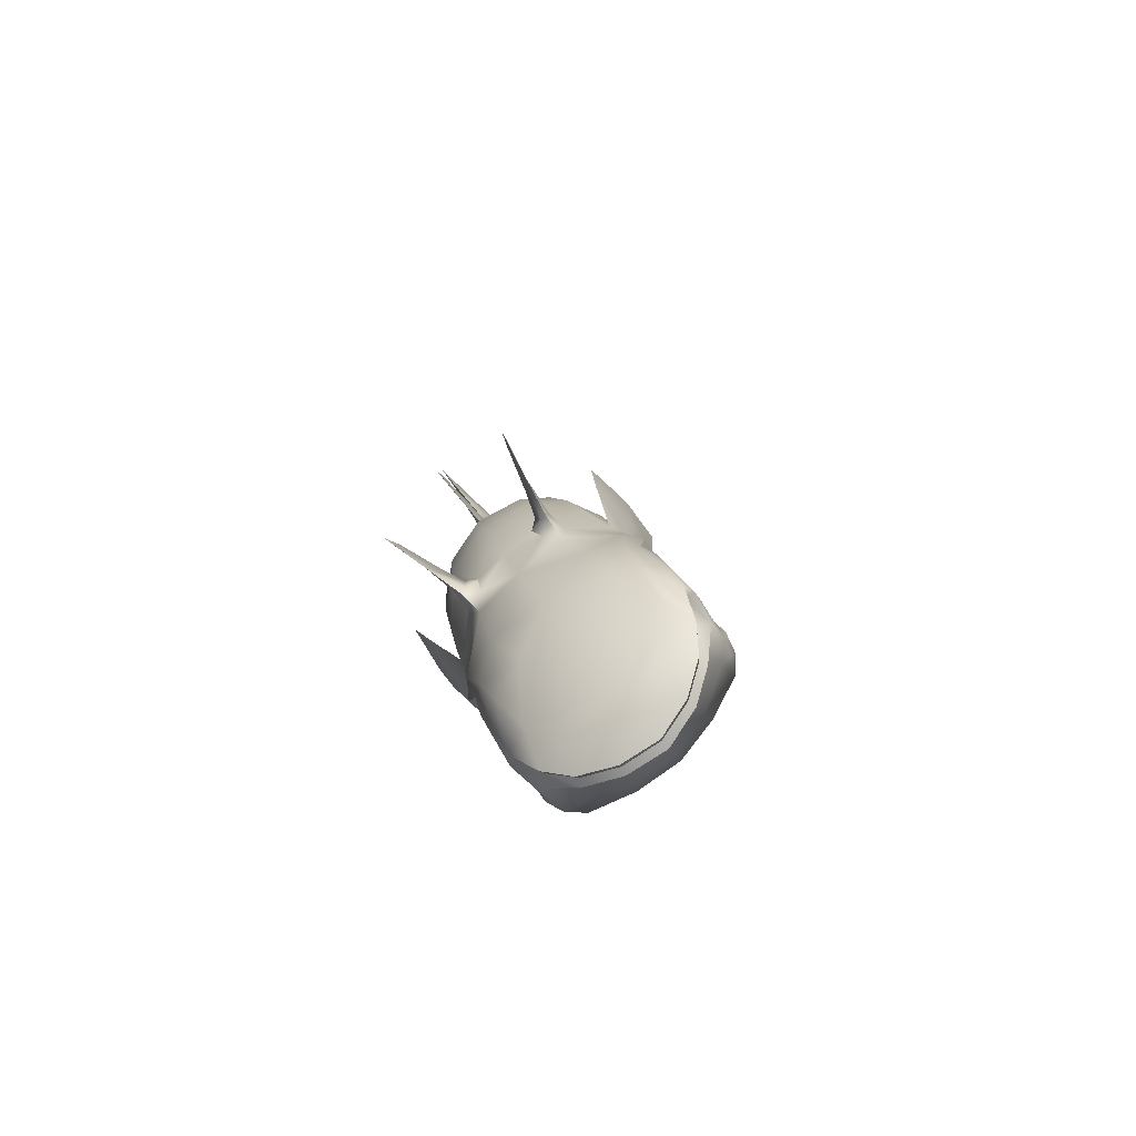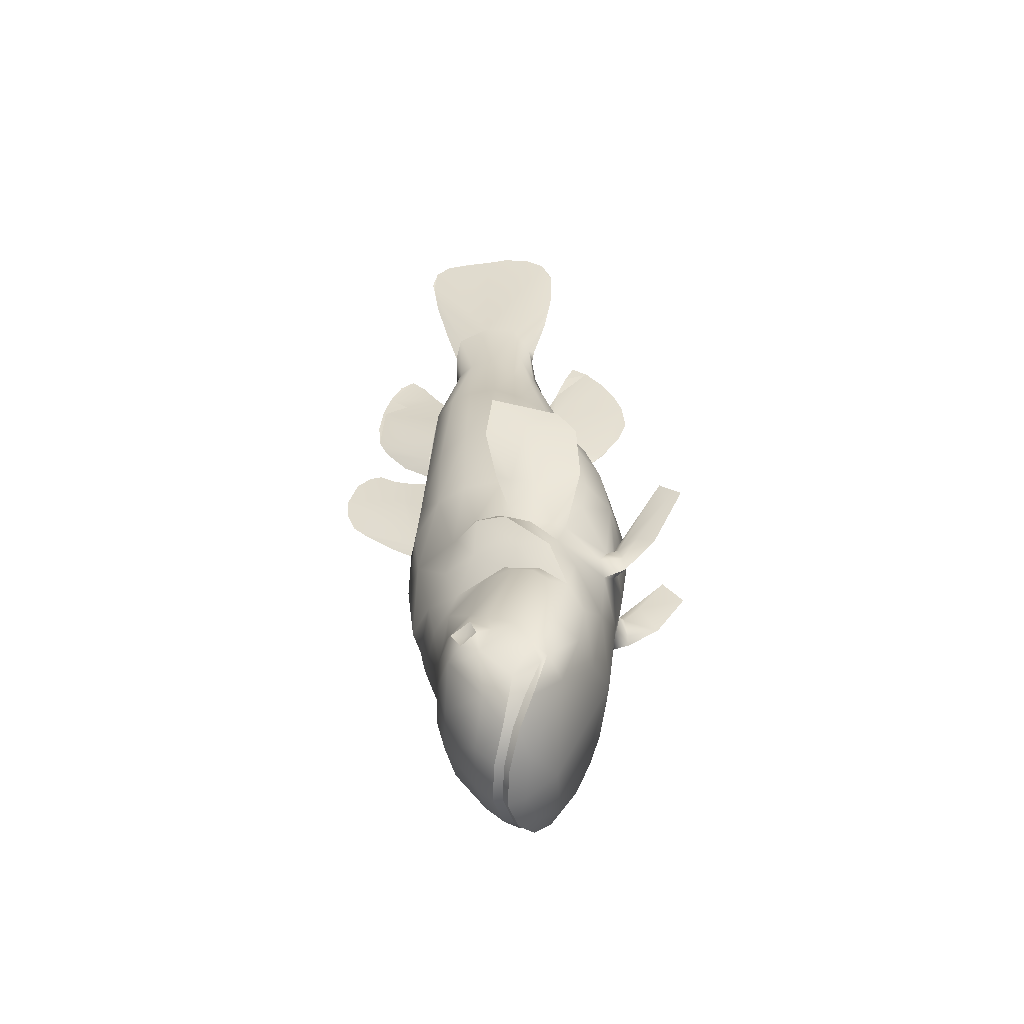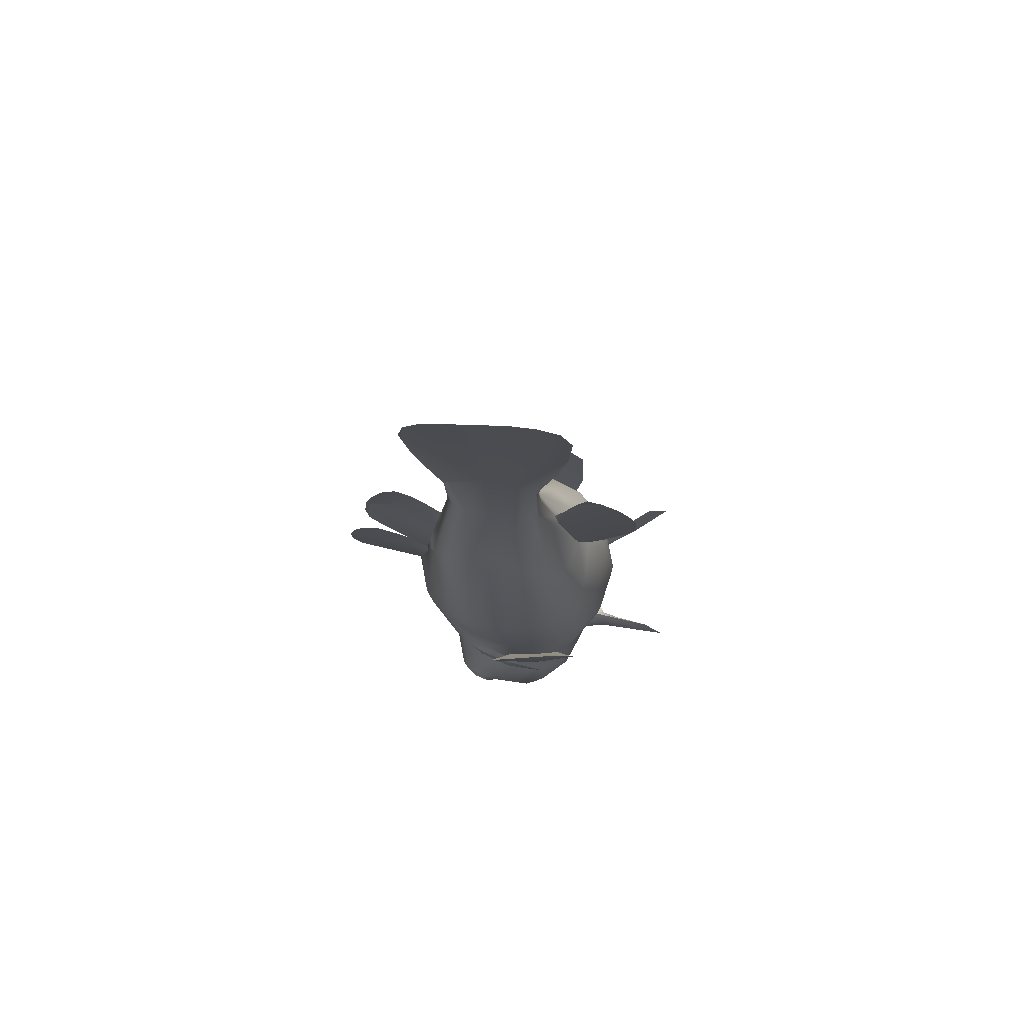
<metadata>
{"format":"obj","ext":"obj","renderer":"f3d","projection":"perspective","resolution":1024,"background":"white","views":[{"elev":-67.5,"azim":39.8,"up":"+Z"},{"elev":-66.5,"azim":-85.5,"up":"+Z"},{"elev":62.8,"azim":-86.4,"up":"+Z"}]}
</metadata>
<code>
o Circle.002
v -1.509 -2.321 -0.3068
v -1.403 -2.279 -0.4092
v -1.448 -2.304 -0.3771
v -1.482 -2.333 -0.3264
v -1.493 -2.346 -0.3222
v -1.404 -2.29 -0.4202
v -1.451 -2.317 -0.3855
v -1.343 -2.243 -0.4222
v -1.338 -2.259 -0.4225
v -1.336 -2.268 -0.434
v -1.411 -2.264 -0.4083
v -1.35 -2.304 -0.4153
v -1.4 -2.337 -0.3817
v -1.442 -2.368 -0.3254
v -1.523 -2.246 -0.2259
v -1.518 -2.251 -0.2633
v -1.501 -2.23 -0.3053
v -1.488 -2.206 -0.3113
v -1.473 -2.172 -0.2901
v -1.48 -2.166 -0.2598
v -1.468 -2.167 -0.1923
v -1.525 -2.291 -0.2601
v -1.447 -2.231 -0.3699
v -1.479 -2.285 -0.3623
v -1.356 -2.211 -0.3891
v -1.385 -2.159 -0.3054
v -1.393 -2.143 -0.2394
v -1.417 -2.147 -0.1813
v -1.51 -2.211 -0.1907
v -1.516 -2.363 -0.2418
v -1.48 -2.169 -0.1254
v -1.553 -2.291 -0.09898
v -1.545 -2.36 -0.1433
v -1.556 -2.327 -0.1154
v -1.531 -2.237 -0.09064
v -1.44 -2.138 -0.1085
v -1.543 -2.274 -0.07026
v -1.548 -2.339 -0.09351
v -1.533 -2.387 -0.1348
v -1.553 -2.219 -0.02637
v -1.572 -2.308 -0.05066
v -1.576 -2.36 -0.0516
v -1.584 -2.279 -0.01177
v -1.584 -2.225 0.05874
v -1.597 -2.28 0.04021
v -1.554 -2.186 0.03979
v -1.474 -2.402 -0.2419
v -1.497 -2.415 -0.1775
v -1.54 -2.405 -0.07555
v -1.498 -2.185 -0.08273
v -1.495 -2.453 0.03532
v -1.512 -2.161 -0.0139
v -1.543 -2.177 0.05514
v -1.595 -2.287 0.08091
v -1.455 -2.126 -0.0387
v -1.405 -2.424 -0.2223
v -1.452 -2.446 -0.1125
v -1.473 -2.457 0.004148
v -1.576 -2.222 0.07635
v -1.479 -2.103 0.08833
v -1.493 -2.465 0.06492
v -1.563 -2.145 0.2052
v -1.596 -2.201 0.1929
v -1.501 -2.178 -0.2454
v -1.522 -2.214 -0.236
v -1.519 -2.225 -0.2732
v -1.502 -2.196 -0.2888
v -1.505 -2.205 -0.2604
v -1.579 -2.437 0.2017
v -1.614 -2.277 0.1733
v -1.614 -2.368 0.2025
v -1.52 -2.104 0.287
v -1.524 -2.481 0.2048
v -1.601 -2.422 0.3514
v -1.608 -2.151 0.3484
v -1.656 -2.28 0.3516
v -1.546 -2.467 0.3283
v -1.638 -2.358 0.3451
v -1.648 -2.205 0.3532
v -1.631 -2.314 0.5903
v -1.574 -2.405 0.5188
v -1.611 -2.368 0.5401
v -1.63 -2.258 0.6532
v -1.611 -2.336 0.7137
v -1.624 -2.167 0.6229
v -1.63 -2.205 0.6407
v -1.624 -2.298 0.7558
v -1.555 -2.382 0.662
v -1.609 -2.179 0.8273
v -1.634 -2.255 0.8489
v -1.624 -2.205 0.8376
v -1.625 -2.334 0.9156
v -1.627 -2.317 0.852
v -1.641 -2.177 0.9766
v -1.651 -2.301 0.9928
v -1.655 -2.241 1.01
v -1.699 -2.398 1.239
v -1.701 -2.107 1.247
v -1.675 -2.188 1.112
v -1.498 -2.095 0.1904
v -1.45 -2.083 0.2597
v -1.486 -2.103 0.3652
v -1.54 -2.112 0.4954
v -1.488 -2.058 0.4072
v -1.463 -1.958 0.3393
v -1.6 -2.135 0.6029
v -1.572 -2.134 0.6427
v -1.567 -2.004 0.7312
v -1.578 -2.123 0.7591
v -1.563 -2.441 0.4234
v -1.523 -2.421 0.5244
v -1.602 -2.342 0.7743
v -1.579 -2.492 0.7781
v -1.512 -2.479 0.5212
v -1.455 -2.474 0.03274
v -1.578 -2.367 0.03571
v -1.565 -2.392 0.03845
v -1.456 -2.483 0.07088
v -1.598 -2.356 0.1013
v -1.492 -2.494 0.04143
v -1.479 -2.497 0.01834
v -1.491 -2.488 0.08184
v -1.472 -2.496 0.03624
v -1.478 -2.493 0.07703
v -1.511 -2.558 0.06969
v -1.509 -2.526 0.09088
v -1.484 -2.477 0.08259
v -1.509 -2.526 0.1245
v -1.554 -2.591 0.1653
v -1.562 -2.618 0.1717
v -1.563 -2.58 0.2151
v -1.633 -2.266 0.1492
v -1.683 -2.248 0.2515
v -1.719 -2.264 0.3428
v -1.59 -2.269 0.06225
v -1.586 -2.327 0.03156
v -1.567 -2.376 -0.02023
v -1.569 -2.426 0.1161
v -1.622 -2.343 0.1499
v -1.69 -2.391 0.3144
v -1.631 -2.294 0.1325
v -1.69 -2.329 0.2701
v -1.631 -2.339 0.1277
v -1.669 -2.425 0.2668
v -1.625 -2.427 0.1574
v -1.331 -2.136 -0.1703
v -1.376 -2.086 0.01552
v -1.715 -2.377 1.297
v -1.554 -2.531 0.6833
v -1.126 -2.331 -0.2014
v -1.161 -2.288 -0.3403
v -1.141 -2.314 -0.2905
v -1.138 -2.343 -0.2312
v -1.129 -2.355 -0.2223
v -1.154 -2.299 -0.3498
v -1.133 -2.327 -0.2968
v -1.201 -2.248 -0.3822
v -1.204 -2.265 -0.3846
v -1.199 -2.274 -0.3955
v -1.156 -2.273 -0.3356
v -1.197 -2.31 -0.3718
v -1.174 -2.346 -0.3174
v -1.166 -2.376 -0.249
v -1.158 -2.252 -0.1267
v -1.144 -2.259 -0.1601
v -1.139 -2.237 -0.2035
v -1.147 -2.212 -0.2147
v -1.167 -2.175 -0.2038
v -1.175 -2.168 -0.1749
v -1.214 -2.168 -0.1243
v -1.138 -2.3 -0.1542
v -1.151 -2.239 -0.2848
v -1.126 -2.295 -0.2629
v -1.21 -2.216 -0.3473
v -1.228 -2.162 -0.2599
v -1.249 -2.145 -0.1988
v -1.256 -2.147 -0.1382
v -1.184 -2.216 -0.1035
v -1.145 -2.37 -0.1421
v -1.234 -2.169 -0.06266
v -1.188 -2.297 -0.005527
v -1.167 -2.365 -0.04527
v -1.175 -2.333 -0.01704
v -1.212 -2.241 -0.01008
v -1.269 -2.135 -0.0659
v -1.212 -2.279 0.01413
v -1.191 -2.345 -0.001403
v -1.179 -2.391 -0.04302
v -1.225 -2.222 0.05679
v -1.195 -2.314 0.04636
v -1.186 -2.365 0.04981
v -1.206 -2.285 0.08586
v -1.24 -2.228 0.1477
v -1.22 -2.286 0.1382
v -1.253 -2.187 0.117
v -1.177 -2.407 -0.1626
v -1.186 -2.418 -0.09612
v -1.2 -2.407 0.0131
v -1.239 -2.185 -0.01789
v -1.288 -2.453 0.09001
v -1.26 -2.16 0.04969
v -1.269 -2.177 0.1256
v -1.24 -2.291 0.1733
v -1.288 -2.124 0.003
v -1.241 -2.427 -0.1785
v -1.254 -2.447 -0.06085
v -1.292 -2.457 0.05171
v -1.254 -2.224 0.1596
v -1.327 -2.1 0.1276
v -1.304 -2.465 0.1148
v -1.317 -2.145 0.2692
v -1.289 -2.202 0.2725
v -1.164 -2.18 -0.1524
v -1.153 -2.219 -0.135
v -1.139 -2.231 -0.1676
v -1.145 -2.201 -0.1886
v -1.156 -2.21 -0.1637
v -1.298 -2.438 0.2757
v -1.266 -2.281 0.2644
v -1.272 -2.37 0.2924
v -1.391 -2.104 0.3202
v -1.345 -2.481 0.2518
v -1.352 -2.423 0.4162
v -1.37 -2.163 0.4049
v -1.33 -2.291 0.4306
v -1.386 -2.467 0.3703
v -1.327 -2.363 0.424
v -1.346 -2.22 0.4241
v -1.452 -2.321 0.6347
v -1.46 -2.406 0.548
v -1.441 -2.371 0.5832
v -1.485 -2.266 0.6889
v -1.518 -2.336 0.7383
v -1.502 -2.18 0.6512
v -1.493 -2.217 0.6735
v -1.528 -2.298 0.7812
v -1.543 -2.382 0.6651
v -1.576 -2.179 0.836
v -1.565 -2.255 0.867
v -1.568 -2.205 0.8525
v -1.605 -2.334 0.9209
v -1.572 -2.317 0.8663
v -1.622 -2.177 0.9817
v -1.621 -2.301 1.001
v -1.626 -2.241 1.018
v -1.7 -2.398 1.239
v -1.702 -2.107 1.247
v -1.659 -2.188 1.116
v -1.359 -2.093 0.2265
v -1.434 -2.083 0.2639
v -1.462 -2.104 0.3709
v -1.523 -2.114 0.4991
v -1.478 -2.058 0.4097
v -1.463 -1.958 0.3392
v -1.525 -2.145 0.6202
v -1.56 -2.135 0.6454
v -1.539 -2 0.6161
v -1.567 -2.004 0.731
v -1.579 -2.018 0.7792
v -1.577 -2.123 0.7593
v -1.42 -2.442 0.4603
v -1.506 -2.421 0.5286
v -1.556 -2.342 0.7864
v -1.59 -2.461 0.8225
v -1.578 -2.492 0.7783
v -1.51 -2.479 0.5218
v -1.32 -2.474 0.06839
v -1.227 -2.371 0.1276
v -1.236 -2.395 0.1248
v -1.337 -2.483 0.1024
v -1.242 -2.36 0.1947
v -1.291 -2.493 0.09446
v -1.292 -2.496 0.06771
v -1.313 -2.488 0.1288
v -1.306 -2.496 0.07999
v -1.321 -2.493 0.1183
v -1.289 -2.558 0.1282
v -1.301 -2.526 0.1458
v -1.319 -2.477 0.1259
v -1.317 -2.526 0.1752
v -1.298 -2.591 0.2326
v -1.294 -2.618 0.2421
v -1.315 -2.58 0.2802
v -1.238 -2.27 0.2527
v -1.244 -2.253 0.3649
v -1.261 -2.271 0.4587
v -1.237 -2.274 0.1539
v -1.222 -2.332 0.1265
v -1.207 -2.38 0.07365
v -1.267 -2.428 0.1954
v -1.243 -2.346 0.2495
v -1.258 -2.393 0.4273
v -1.231 -2.298 0.2375
v -1.241 -2.332 0.3867
v -1.226 -2.343 0.2341
v -1.249 -2.425 0.3773
v -1.237 -2.428 0.2593
v -1.589 -2.346 0.8175
v -1.589 -2.167 0.8153
v -1.267 -2.234 -0.4144
v -1.267 -2.251 -0.4138
v -1.263 -2.259 -0.426
v -1.266 -2.292 -0.4141
v -1.279 -2.347 -0.3652
v -1.278 -2.205 -0.381
v -1.302 -2.15 -0.2884
v -1.318 -2.136 -0.2253
v -1.35 -2.111 -0.08706
v -1.331 -2.136 -0.1702
v -1.364 -2.101 -0.03438
v -1.376 -2.086 0.01541
v -1.332 -2.45 -0.159
v -1.372 -2.472 -0.009833
v -1.407 -2.075 0.1334
v -1.392 -2.49 0.07042
v -1.436 -2.078 0.2407
v -1.414 -2.503 0.1521
v -1.437 -2.504 0.239
v -1.467 -2.486 0.3566
v -1.519 -2.06 0.5094
v -1.57 -2.39 0.748
v -1.559 -2.372 0.7052
v -1.606 -2.34 0.885
v -1.617 -2.166 0.9252
v -1.617 -2.346 0.9254
v -1.645 -2.373 1.031
v -1.645 -2.142 1.031
v -1.673 -2.393 1.139
v -1.674 -2.12 1.142
v -1.715 -2.377 1.297
v -1.714 -2.118 1.294
v -1.726 -2.289 1.338
v -1.724 -2.241 1.332
v -1.723 -2.192 1.329
v -1.721 -2.147 1.321
v -1.723 -2.34 1.326
v -1.515 -2.109 0.4628
v -1.444 -2.034 0.2708
v -1.504 -2.079 0.4562
v -1.455 -1.986 0.3107
v -1.503 -2.04 0.4769
v -1.505 -1.985 0.499
v -1.474 -1.942 0.3819
v -1.486 -1.941 0.4278
v -1.5 -1.959 0.4791
v -1.507 -2.008 0.5016
v -1.507 -2.109 0.4444
v -1.572 -2.15 0.7179
v -1.53 -2.019 0.5714
v -1.588 -2.093 0.8119
v -1.552 -1.997 0.6715
v -1.595 -2.068 0.8394
v -1.59 -2.041 0.8222
v -1.503 -2.443 0.4838
v -1.526 -2.519 0.578
v -1.587 -2.413 0.8095
v -1.596 -2.432 0.8449
v -1.538 -2.535 0.6237
v -1.553 -2.531 0.6834
v -1.567 -2.515 0.7331
f 4 5 1
f 10 12 6
f 13 304 14
f 17 22 16
f 29 21 64
f 18 19 23
f 24 23 11
f 29 31 21
f 28 21 31
f 30 39 33
f 35 37 50
f 37 41 40
f 40 52 50
f 41 42 43
f 43 45 44
f 40 46 52
f 45 136 135
f 30 48 39
f 46 53 52
f 60 147 55
f 52 55 50
f 52 60 55
f 50 36 31
f 56 312 57
f 47 56 48
f 48 57 49
f 57 313 58
f 59 70 63
f 18 67 19
f 16 66 17
f 29 64 65
f 67 68 64
f 66 68 67
f 100 62 72
f 73 69 138
f 75 79 85
f 76 80 83
f 112 84 82
f 83 87 90
f 84 112 93
f 87 93 95
f 89 324 299
f 90 95 96
f 93 92 95
f 90 96 91
f 91 94 89
f 94 327 324
f 96 99 94
f 99 96 333
f 99 98 94
f 316 100 101
f 102 72 106
f 346 342 341
f 101 102 104
f 103 106 107
f 108 351 257
f 108 257 103
f 103 320 337
f 107 108 103
f 348 109 107
f 111 81 110
f 322 112 88
f 356 264 357
f 88 113 264
f 114 358 149
f 114 355 358
f 322 88 321
f 115 58 313
f 51 117 137
f 118 315 317
f 127 124 118
f 120 125 126
f 123 125 121
f 124 125 123
f 127 128 124
f 122 131 127
f 129 130 131
f 116 136 137
f 54 119 70
f 119 117 138
f 140 139 132
f 144 139 140
f 142 134 133
f 141 133 132
f 54 141 132
f 117 145 116
f 301 9 8 300
f 6 7 3 2
f 302 10 9 301
f 7 5 4 3
f 11 8 9 2
f 10 6 2 9
f 3 24 11 2
f 303 12 10 302
f 14 5 7 13
f 13 7 6 12
f 12 303 304 13
f 17 24 1 22
f 64 21 20
f 18 23 17
f 16 22 15
f 305 300 8 25
f 24 17 23
f 306 305 25 26
f 11 23 25 8
f 307 306 26 27
f 26 25 23
f 26 23 19
f 19 20 27 26
f 146 307 27 28
f 20 21 28 27
f 32 35 29 15
f 34 32 15 22
f 30 33 1 5
f 33 34 22 1
f 308 146 28 36
f 29 35 31
f 38 34 33 39
f 36 28 31
f 38 37 32 34
f 42 41 38 39
f 35 32 37
f 31 35 50
f 50 37 40
f 44 46 40 43
f 37 38 41
f 40 41 43
f 49 42 39 48
f 43 42 45
f 135 59 44 45
f 59 53 46 44
f 136 45 42 137
f 5 14 47 30
f 42 49 137
f 30 47 48
f 308 36 55 310
f 60 314 147
f 55 147 310
f 52 53 60
f 14 304 312 56
f 50 55 36
f 48 56 57
f 56 47 14
f 58 137 49 57
f 57 312 313
f 100 316 314 60
f 59 135 70
f 62 100 60 53
f 63 62 53 59
f 67 18 17 66
f 64 20 19 67
f 65 66 16 15
f 69 71 119 138
f 15 29 65
f 68 65 64
f 68 66 65
f 76 79 63 70
f 317 318 73
f 70 119 71
f 79 75 62 63
f 78 76 70 71
f 74 78 71 69
f 77 73 318 319
f 62 75 72
f 77 74 69 73
f 106 72 75 85
f 110 77 319 354
f 82 74 110 81
f 77 110 74
f 82 80 78 74
f 76 78 80
f 83 86 79 76
f 81 112 82
f 84 87 80 82
f 85 79 86
f 83 80 87
f 299 348 106 89
f 322 298 112
f 87 84 93
f 89 106 85 91
f 90 91 86 83
f 85 86 91
f 323 92 112 298
f 93 112 92
f 326 328 92 325
f 90 87 95
f 91 96 94
f 92 323 325
f 89 94 324
f 329 327 94 98
f 95 92 328
f 97 148 95 328
f 331 98 99 335
f 96 95 148
f 336 332 96 148
f 96 332 333
f 335 99 333 334
f 104 345 344 101
f 4 1 24 3
f 101 100 72
f 102 101 72
f 347 102 106
f 345 104 342
f 101 344 343 105
f 104 339 341 342
f 101 105 340 338
f 347 339 104 102
f 106 103 337 347
f 338 316 101
f 349 320 103 257
f 348 107 106
f 352 353 259
f 259 108 109 352
f 112 81 111 88
f 109 350 352
f 107 109 108
f 354 111 110
f 264 356 321 88
f 113 149 360
f 149 113 88 114
f 315 118 115 313
f 88 111 114
f 111 354 114
f 51 137 58
f 73 127 118 317
f 73 138 61 127
f 117 51 61 138
f 121 58 115 123
f 120 122 61 51
f 123 115 118 124
f 127 61 122
f 121 120 51 58
f 129 131 122 126
f 122 120 126
f 120 121 125
f 124 128 125
f 126 125 129
f 125 128 130
f 139 119 54 132
f 128 127 131
f 129 125 130
f 128 131 130
f 54 135 136
f 54 70 135
f 116 137 117
f 145 117 119 139
f 140 134 142 144
f 133 134 140
f 133 140 132
f 144 145 139
f 142 133 141 143
f 142 143 145 144
f 143 141 54 136
f 143 136 116 145
f 153 150 154
f 159 155 161
f 162 163 304
f 166 165 171
f 178 213 170
f 167 172 168
f 173 160 172
f 178 170 180
f 177 180 170
f 179 182 188
f 184 199 186
f 186 189 190
f 189 199 201
f 190 192 191
f 192 193 194
f 189 201 195
f 194 287 288
f 179 188 197
f 195 201 202
f 209 204 311
f 201 199 204
f 201 204 209
f 199 180 185
f 205 206 312
f 196 197 205
f 197 198 206
f 206 207 313
f 208 212 219
f 167 168 216
f 165 166 215
f 178 214 213
f 216 213 217
f 215 216 217
f 249 221 211
f 222 290 218
f 224 234 228
f 225 232 229
f 263 231 233
f 232 239 236
f 233 242 263
f 236 244 242
f 238 299 324
f 239 245 244
f 242 244 241
f 239 240 245
f 240 238 243
f 243 324 327
f 245 243 248
f 248 333 245
f 248 243 247
f 316 250 249
f 251 255 221
f 250 253 251
f 252 256 255
f 258 257 351
f 258 252 257
f 252 337 320
f 256 252 258
f 348 256 260
f 262 261 230
f 322 237 263
f 237 264 265
f 266 359 358
f 266 358 355
f 322 321 237
f 267 313 207
f 200 289 269
f 270 317 315
f 279 270 276
f 272 278 277
f 275 273 277
f 276 275 277
f 279 276 280
f 274 279 283
f 281 283 282
f 268 289 288
f 203 219 271
f 271 290 269
f 292 284 291
f 296 292 291
f 294 285 286
f 293 284 285
f 203 284 293
f 269 268 297
f 301 300 157 158
f 155 151 152 156
f 302 301 158 159
f 156 152 153 154
f 160 151 158 157
f 159 158 151 155
f 152 151 160 173
f 303 302 159 161
f 163 162 156 154
f 162 161 155 156
f 161 162 304 303
f 166 171 150 173
f 213 169 170
f 167 166 172
f 165 164 171
f 305 174 157 300
f 173 172 166
f 306 175 174 305
f 160 157 174 172
f 307 176 175 306
f 175 172 174
f 175 168 172
f 168 175 176 169
f 309 177 176 307
f 169 176 177 170
f 181 164 178 184
f 183 171 164 181
f 179 154 150 182
f 182 150 171 183
f 308 185 177 309
f 178 180 184
f 187 188 182 183
f 185 180 177
f 187 183 181 186
f 191 188 187 190
f 184 186 181
f 180 199 184
f 199 189 186
f 193 192 189 195
f 186 190 187
f 189 192 190
f 198 197 188 191
f 192 194 191
f 287 194 193 208
f 208 193 195 202
f 288 289 191 194
f 154 179 196 163
f 191 289 198
f 179 197 196
f 308 310 204 185
f 209 311 314
f 204 310 311
f 201 209 202
f 163 205 312 304
f 199 185 204
f 197 206 205
f 205 163 196
f 207 206 198 289
f 206 313 312
f 249 209 314 316
f 208 219 287
f 211 202 209 249
f 212 208 202 211
f 216 215 166 167
f 213 216 168 169
f 214 164 165 215
f 218 290 271 220
f 164 214 178
f 217 213 214
f 217 214 215
f 225 219 212 228
f 317 222 318
f 219 220 271
f 228 212 211 224
f 227 220 219 225
f 223 218 220 227
f 226 319 318 222
f 211 221 224
f 226 222 218 223
f 255 234 224 221
f 261 354 319 226
f 231 230 261 223
f 226 223 261
f 231 223 227 229
f 225 229 227
f 232 225 228 235
f 230 231 263
f 233 231 229 236
f 234 235 228
f 232 236 229
f 299 238 255 348
f 322 263 298
f 236 242 233
f 238 240 234 255
f 239 232 235 240
f 234 240 235
f 323 298 263 241
f 242 241 263
f 326 325 241 328
f 239 244 236
f 240 243 245
f 241 325 323
f 238 324 243
f 329 247 243 327
f 244 328 241
f 246 328 244 330
f 331 335 248 247
f 245 330 244
f 336 330 245 332
f 245 333 332
f 335 334 333 248
f 253 250 344 345
f 153 152 173 150
f 250 221 249
f 251 221 250
f 347 255 251
f 345 342 253
f 250 254 343 344
f 253 342 341 339
f 250 338 340 254
f 347 251 253 339
f 255 347 337 252
f 338 250 316
f 349 257 252 320
f 348 255 256
f 259 352 260 258
f 263 237 262 230
f 260 352 350
f 256 258 260
f 354 261 262
f 264 237 321 356
f 265 360 359
f 359 266 237 265
f 315 313 267 270
f 237 266 262
f 262 266 354
f 200 207 289
f 222 317 270 279
f 222 279 210 290
f 269 290 210 200
f 273 275 267 207
f 272 200 210 274
f 275 276 270 267
f 279 274 210
f 273 207 200 272
f 281 278 274 283
f 274 278 272
f 272 277 273
f 276 277 280
f 278 281 277
f 277 282 280
f 291 284 203 271
f 280 283 279
f 281 282 277
f 280 282 283
f 203 288 287
f 203 287 219
f 268 269 289
f 297 291 271 269
f 292 296 294 286
f 285 292 286
f 285 284 292
f 296 291 297
f 294 295 293 285
f 294 296 297 295
f 295 288 203 293
f 295 297 268 288

</code>
